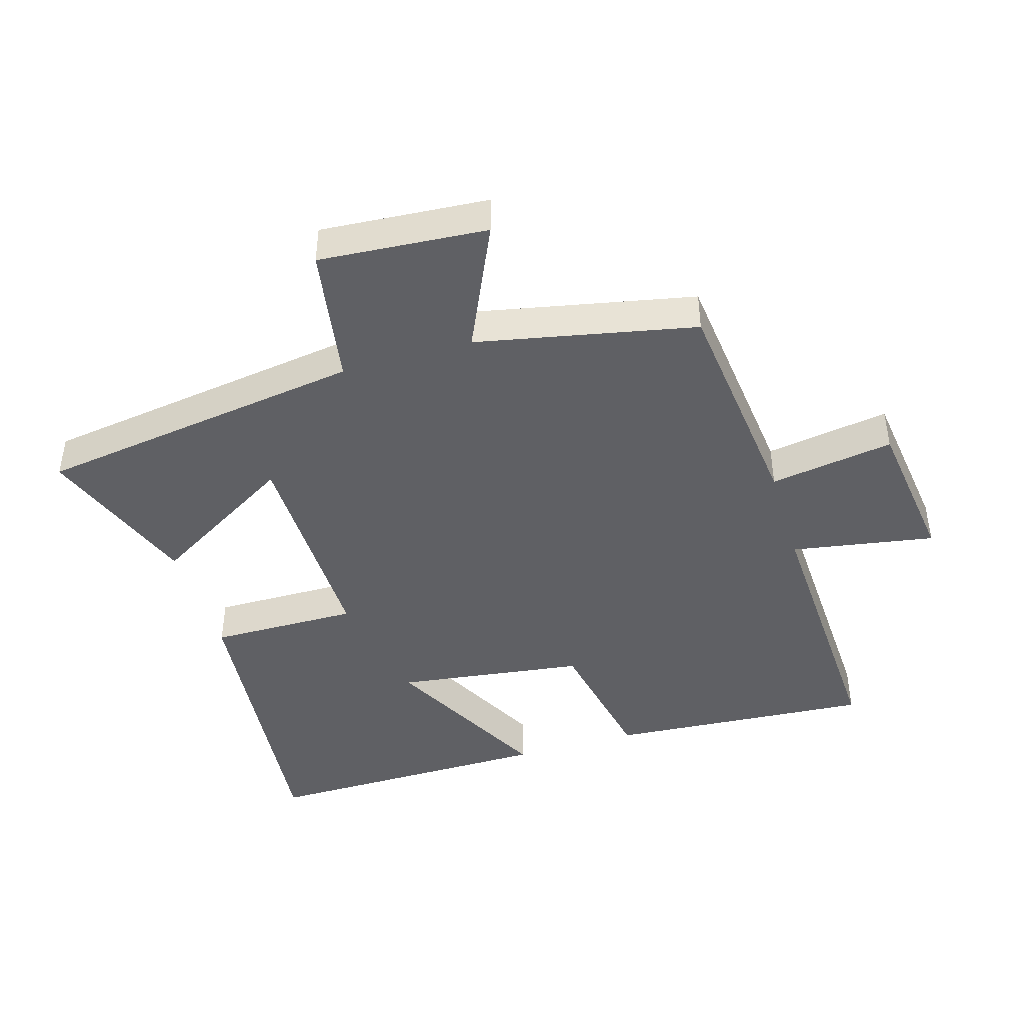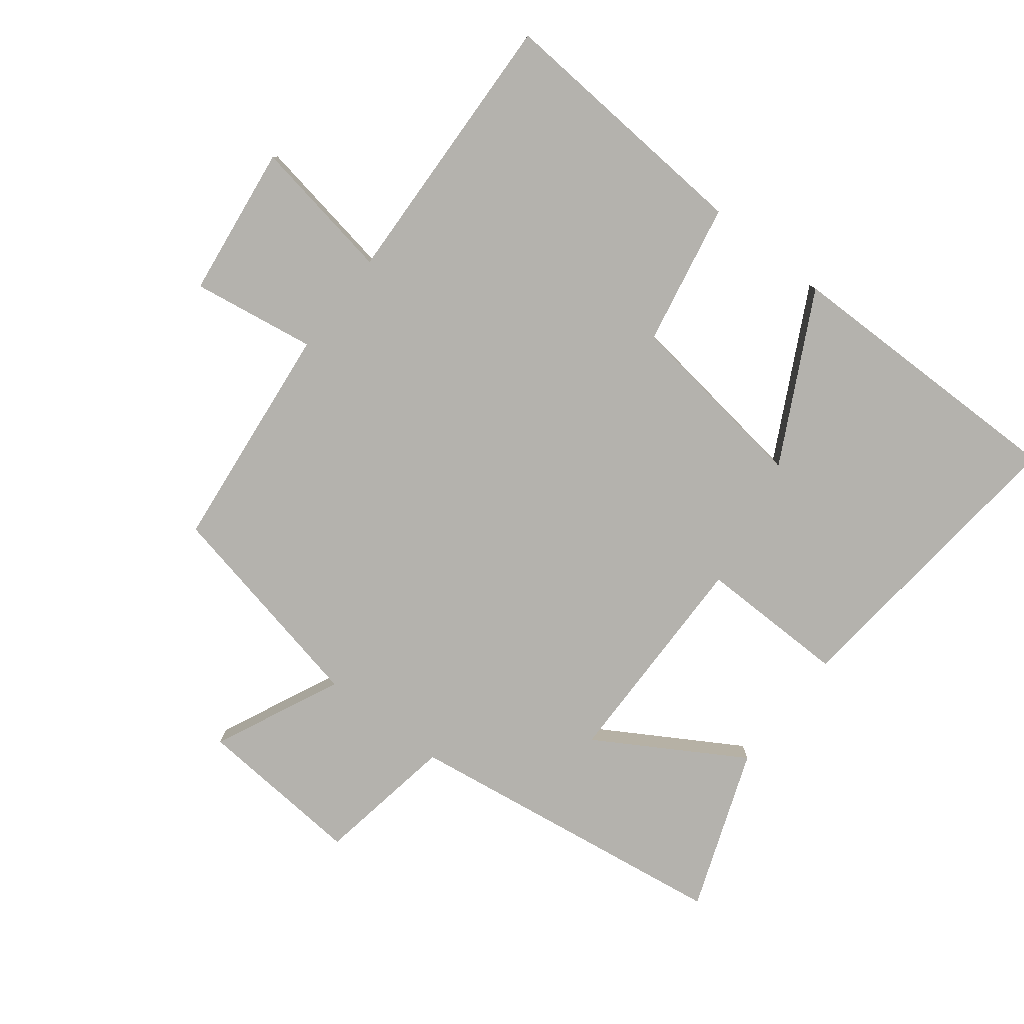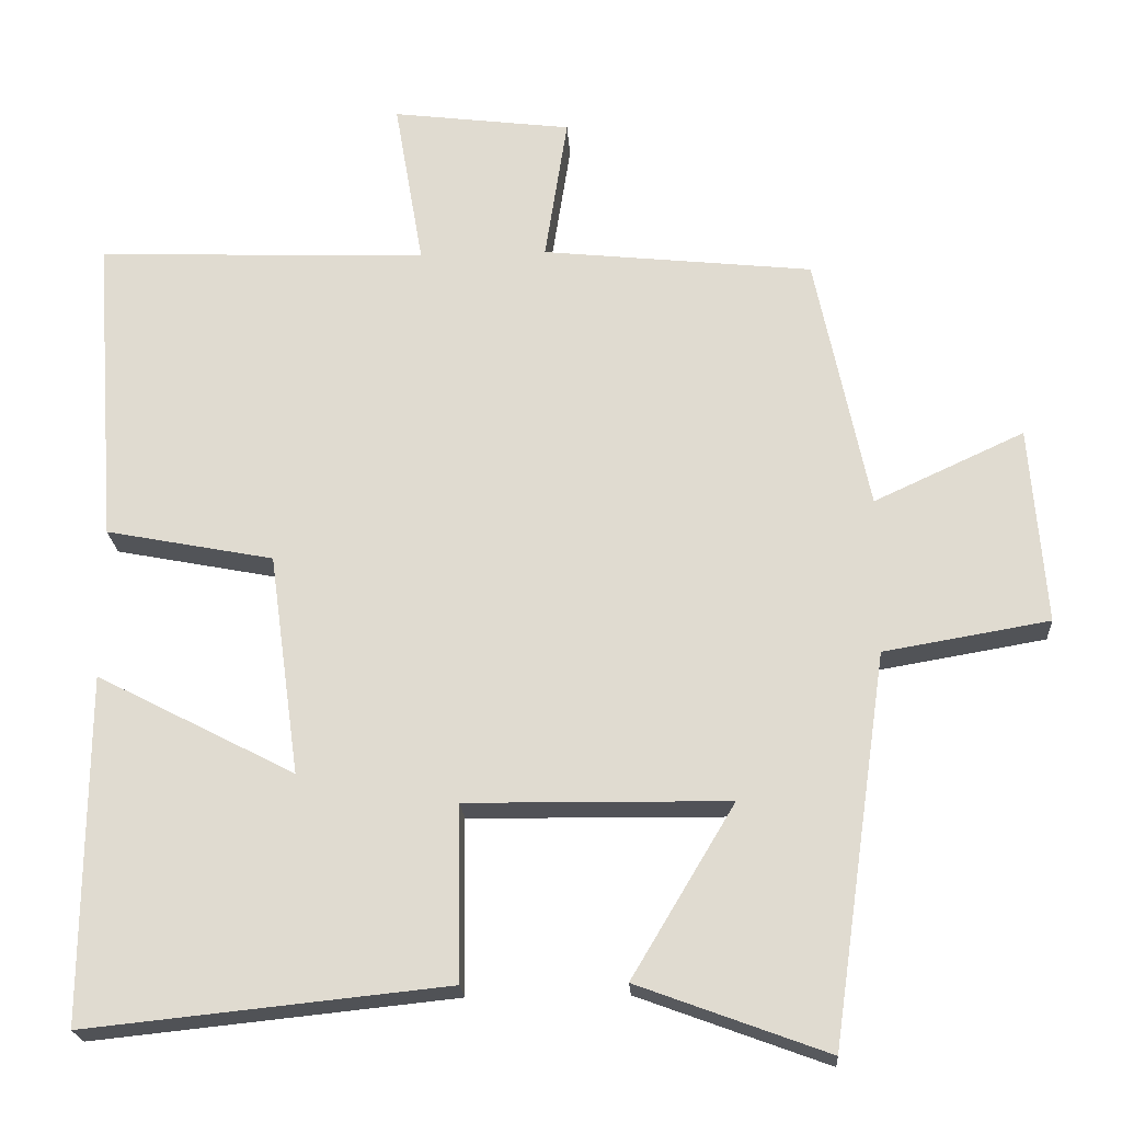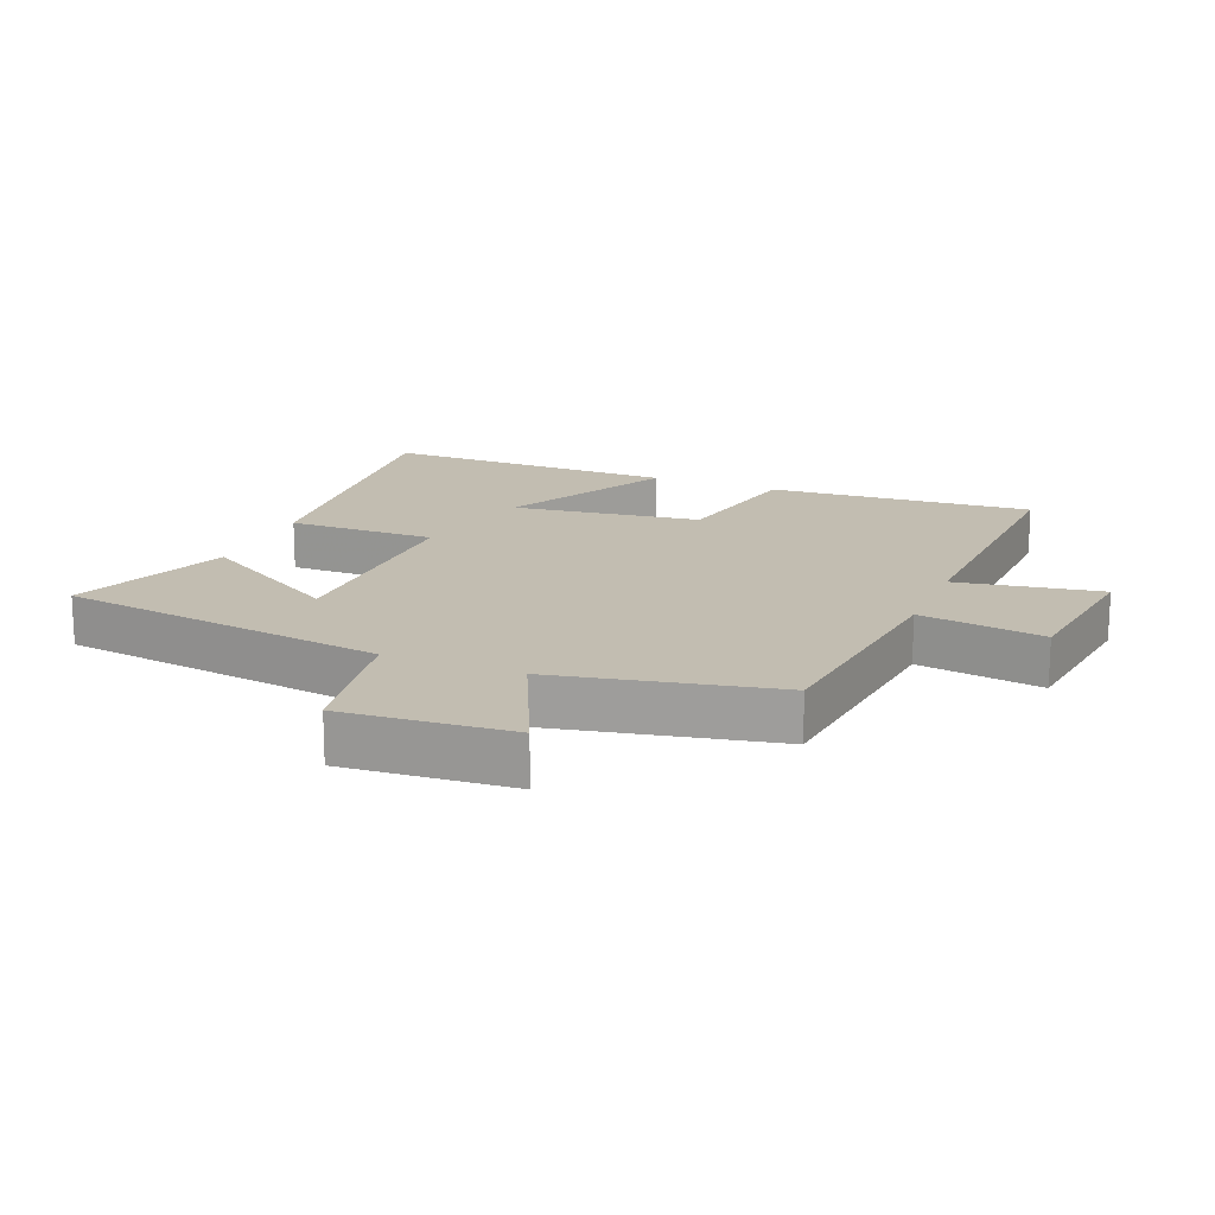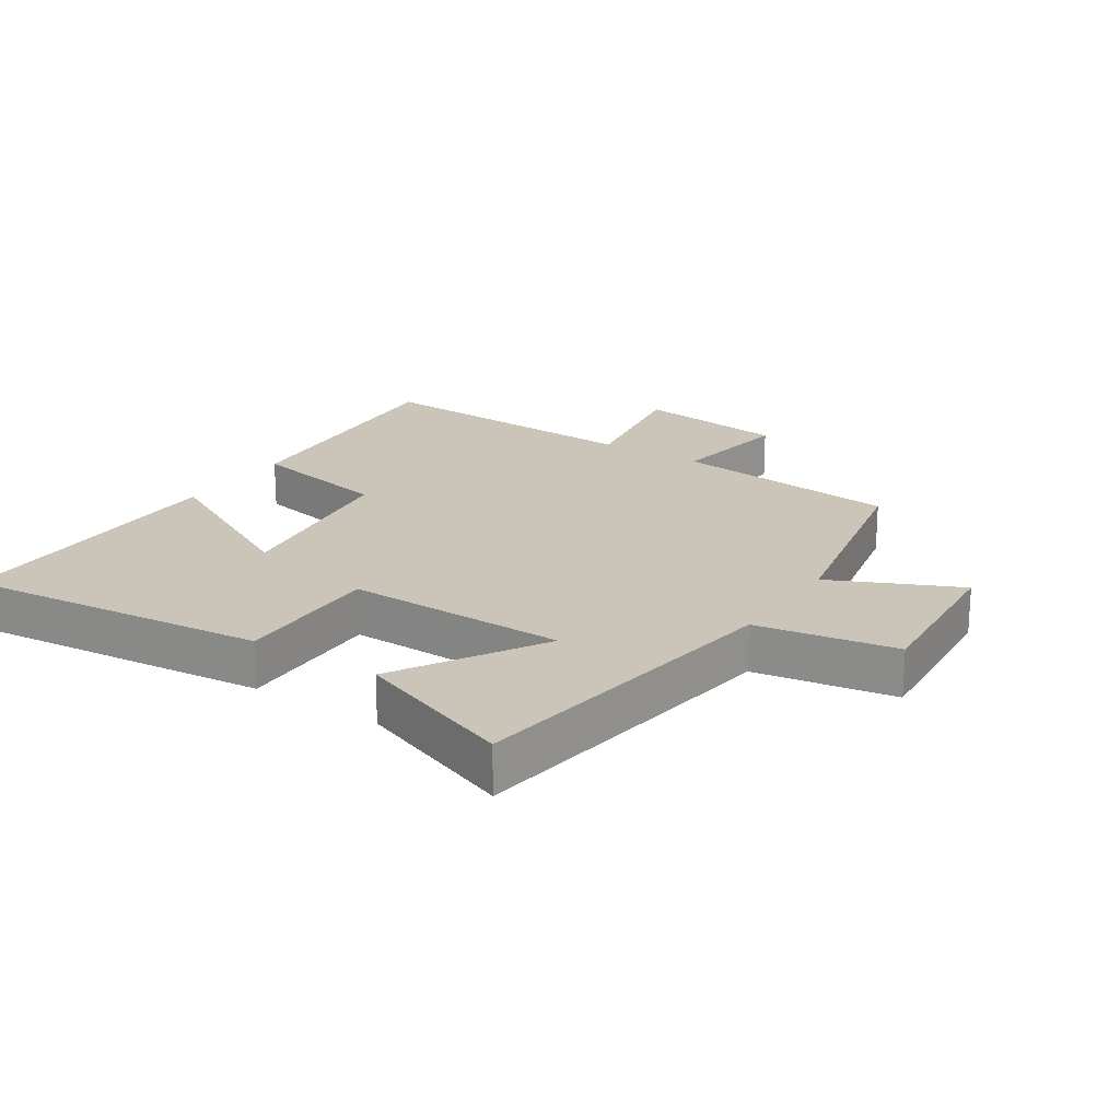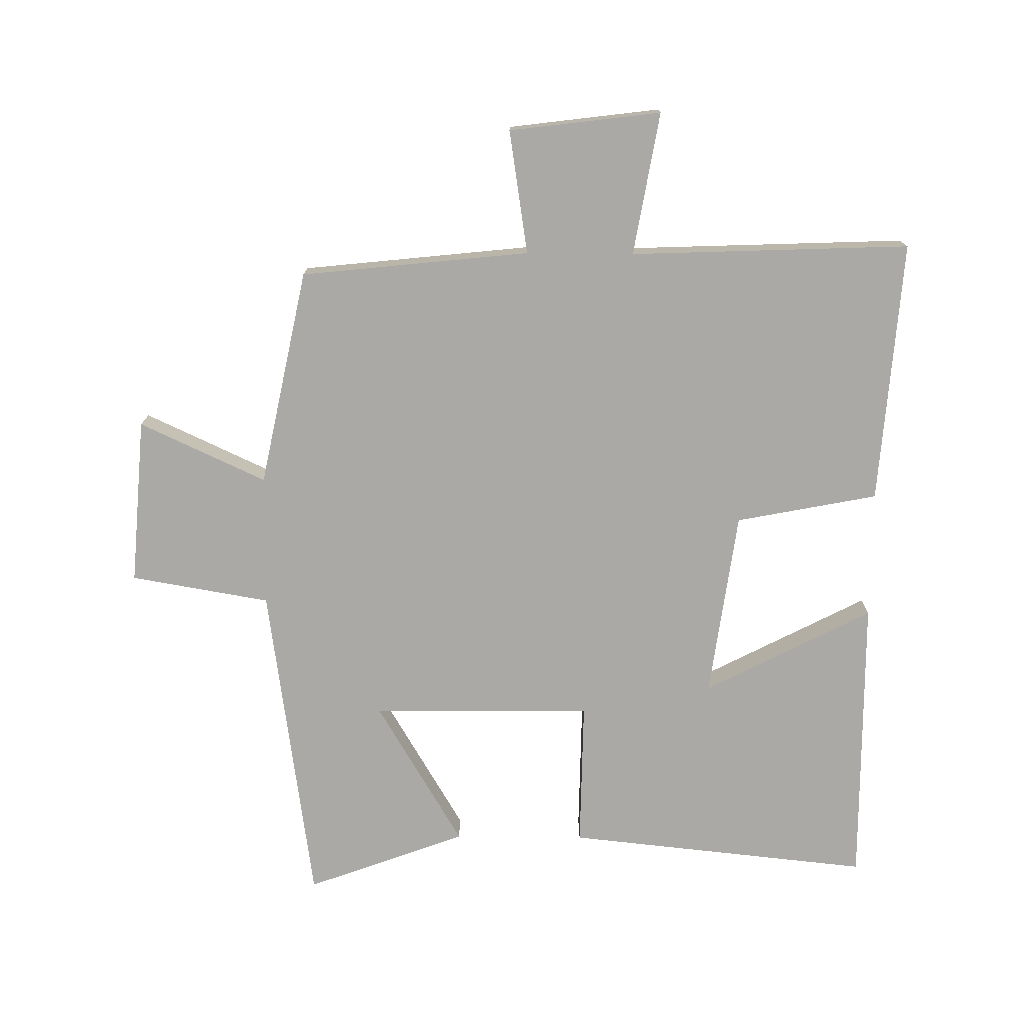
<metadata>
{"format":"obj","ext":"obj","renderer":"f3d","projection":"perspective","resolution":1024,"background":"white","views":[{"elev":-43.8,"azim":-73.2,"up":"+Y"},{"elev":-79.6,"azim":52.2,"up":"+Y"},{"elev":-21.5,"azim":-176.4,"up":"+Z"},{"elev":16.9,"azim":-67.7,"up":"+Y"},{"elev":20.5,"azim":-146.7,"up":"+Y"},{"elev":-75.3,"azim":-0.6,"up":"+Y"}]}
</metadata>
<code>
v -0.43 0.07 0.462
v -0.074 0.07 0.5
v -0.104 0.07 0.692
v 0.132 0.07 0.722
v 0.094 0.07 0.5
v 0.53 0.07 0.517
v 0.5 0.07 0.107
v 0.279 0.07 0.064
v 0.239 0.07 -0.228
v 0.5 0.07 -0.093
v 0.503 0.07 -0.549
v 0.028 0.07 -0.5
v 0.031 0.07 -0.27
v -0.313 0.07 -0.274
v -0.178 0.07 -0.5
v -0.427 0.07 -0.592
v -0.5 0.07 -0.082
v -0.717 0.07 -0.045
v -0.697 0.07 0.215
v -0.5 0.07 0.124
v -0.43 0 0.462
v -0.074 0 0.5
v -0.104 0 0.692
v 0.132 0 0.722
v 0.094 0 0.5
v 0.53 0 0.517
v 0.5 0 0.107
v 0.279 0 0.064
v 0.239 0 -0.228
v 0.5 0 -0.093
v 0.503 0 -0.549
v 0.028 0 -0.5
v 0.031 0 -0.27
v -0.313 0 -0.274
v -0.178 0 -0.5
v -0.427 0 -0.592
v -0.5 0 -0.082
v -0.717 0 -0.045
v -0.697 0 0.215
v -0.5 0 0.124
f 17 18 19 20
f 17 20 1 2
f 14 15 16 17
f 13 14 17 2
f 11 12 13
f 9 10 11
f 9 11 13
f 8 9 13 2
f 5 6 7 8
f 2 3 4 5
f 2 5 8
f 40 39 38 37
f 22 21 40 37
f 37 36 35 34
f 22 37 34 33
f 33 32 31
f 31 30 29
f 33 31 29
f 22 33 29 28
f 28 27 26 25
f 25 24 23 22
f 28 25 22
f 1 21 22 2
f 2 22 23 3
f 3 23 24 4
f 4 24 25 5
f 5 25 26 6
f 6 26 27 7
f 7 27 28 8
f 8 28 29 9
f 9 29 30 10
f 10 30 31 11
f 11 31 32 12
f 12 32 33 13
f 13 33 34 14
f 14 34 35 15
f 15 35 36 16
f 16 36 37 17
f 17 37 38 18
f 18 38 39 19
f 19 39 40 20
f 20 40 21 1

</code>
